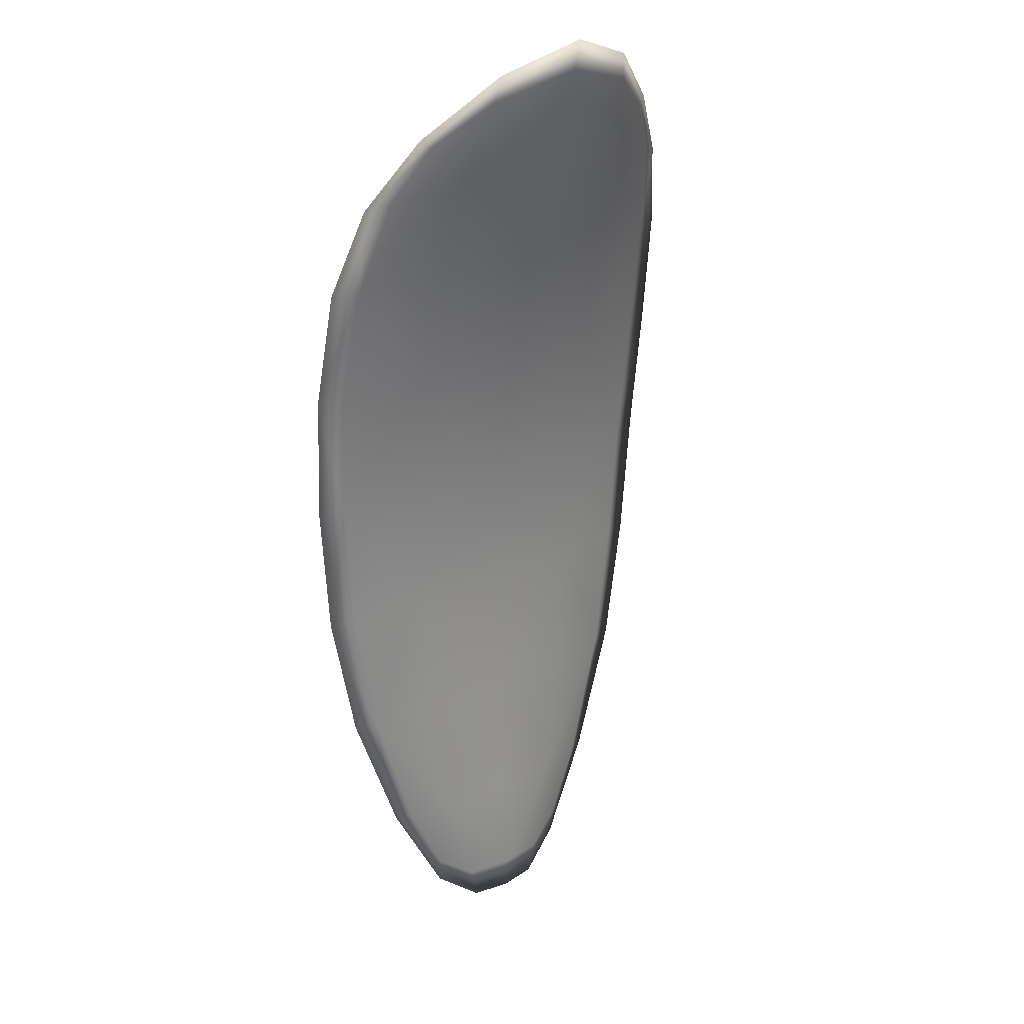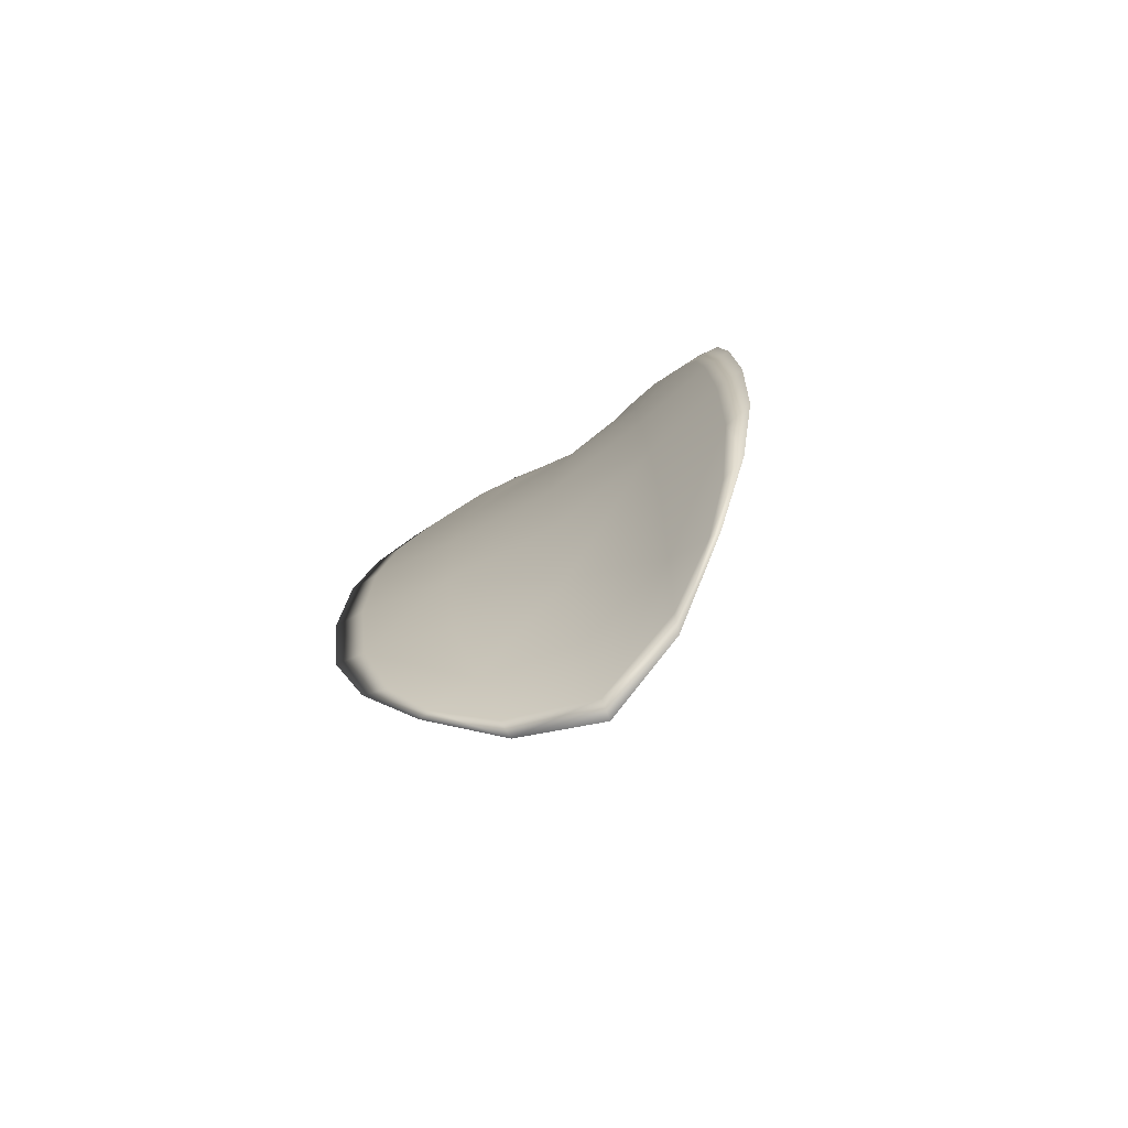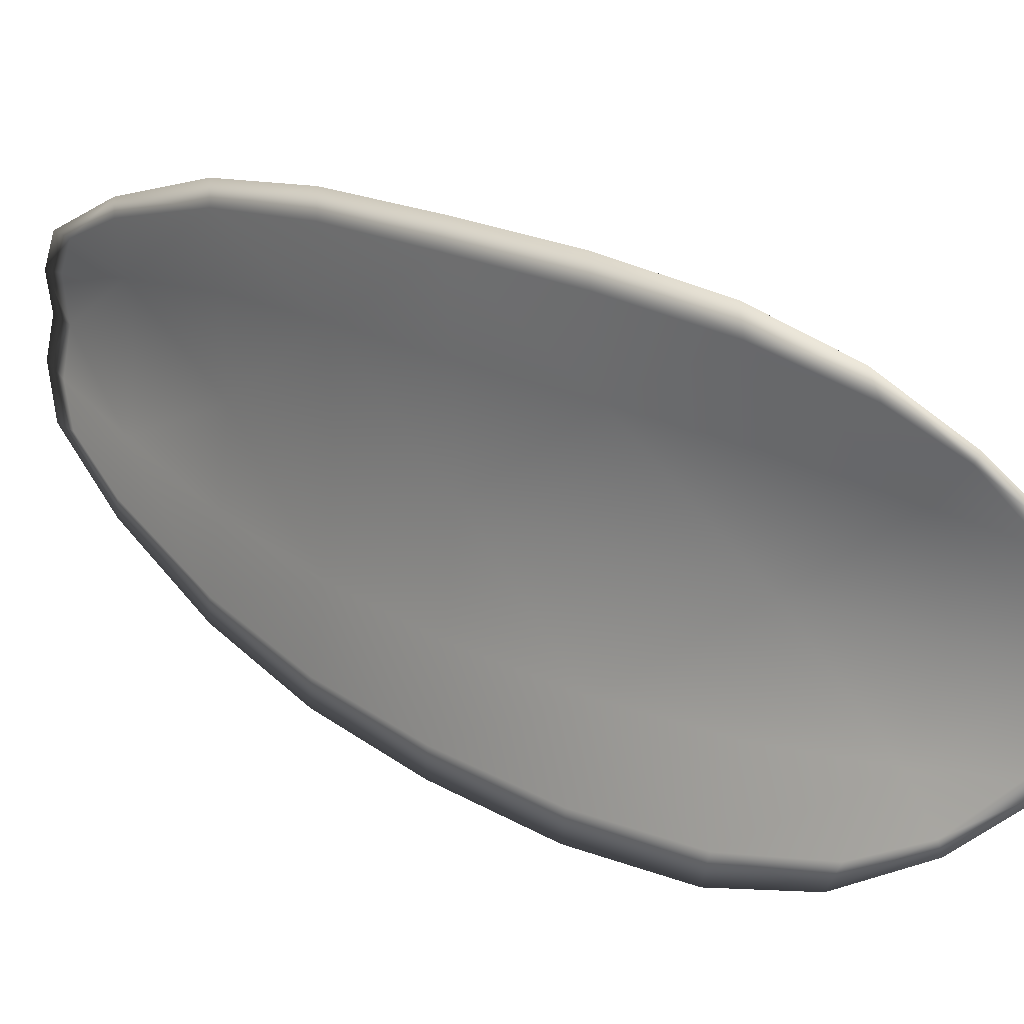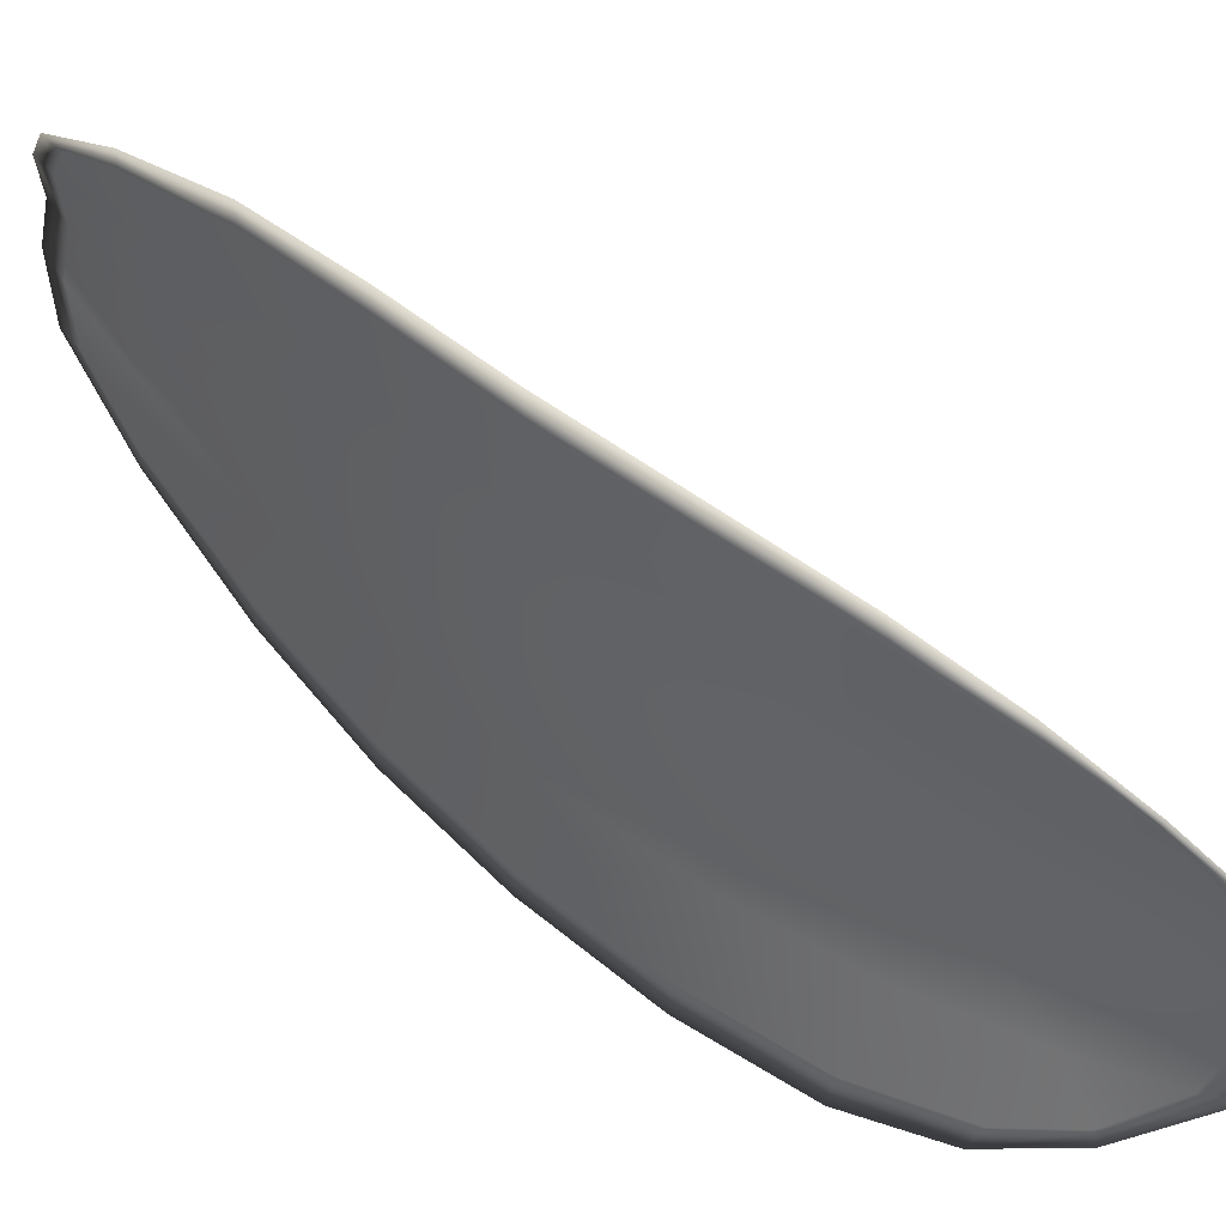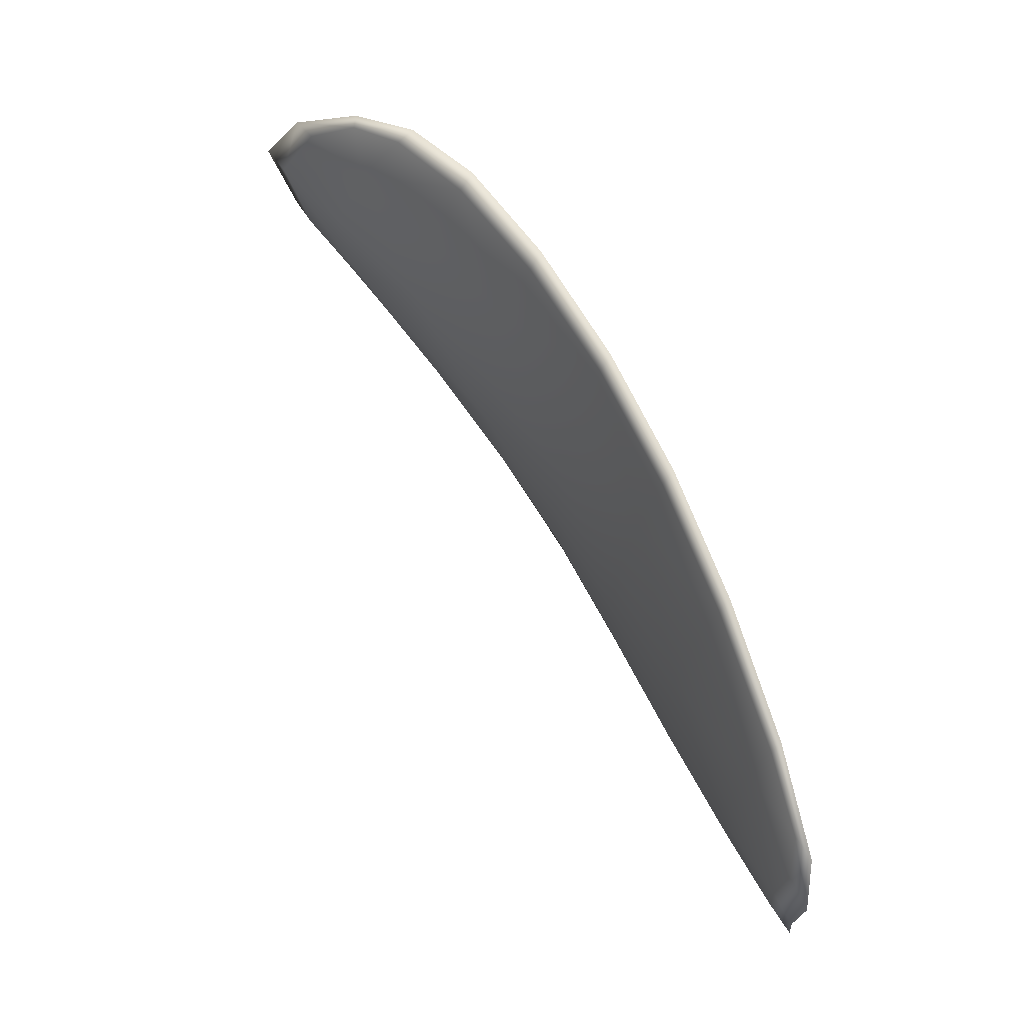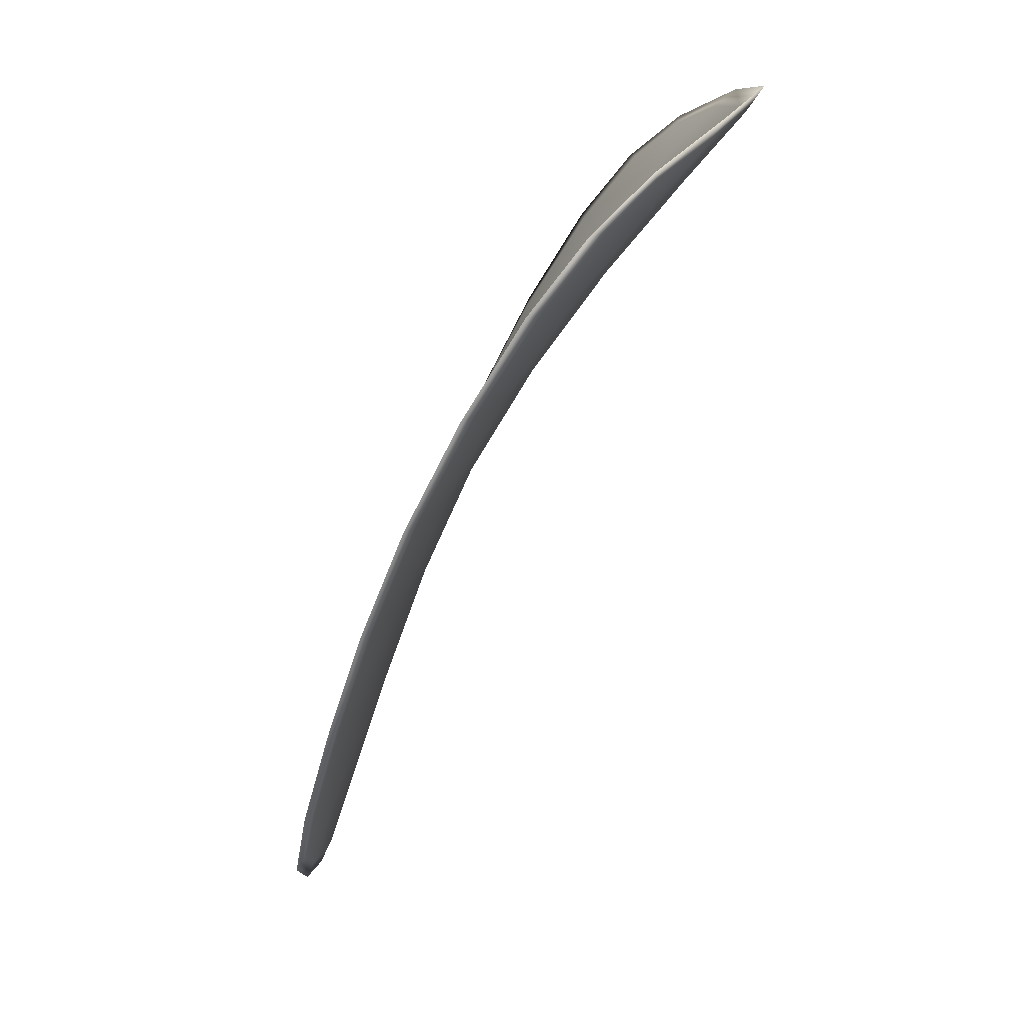
<metadata>
{"format":"obj","ext":"obj","renderer":"f3d","projection":"perspective","resolution":1024,"background":"white","views":[{"elev":-3.6,"azim":-120.5,"up":"+Y"},{"elev":69.5,"azim":-114.5,"up":"+Y"},{"elev":3.2,"azim":161.9,"up":"+Z"},{"elev":27.1,"azim":162.3,"up":"+Z"},{"elev":-9.6,"azim":-1.8,"up":"+Y"},{"elev":4.0,"azim":-166.9,"up":"+Y"}]}
</metadata>
<code>
v -2.441 0.7527 -1.153
v -2.442 0.7532 -1.152
v -2.44 0.7518 -1.151
v -2.44 0.7513 -1.153
v -2.44 0.751 -1.154
v -2.441 0.7522 -1.154
v -2.442 0.753 -1.154
v -2.442 0.7536 -1.153
v -2.443 0.7542 -1.152
v -2.441 0.7536 -1.15
v -2.441 0.7538 -1.149
v -2.439 0.7527 -1.149
v -2.44 0.7523 -1.15
v -2.442 0.7544 -1.151
v -2.441 0.7542 -1.15
v -2.437 0.7471 -1.149
v -2.436 0.7476 -1.147
v -2.435 0.7456 -1.147
v -2.436 0.7452 -1.148
v -2.436 0.7447 -1.15
v -2.437 0.7466 -1.15
v -2.438 0.7484 -1.151
v -2.437 0.749 -1.149
v -2.437 0.7495 -1.148
v -2.437 0.7462 -1.152
v -2.436 0.7443 -1.151
v -2.436 0.7441 -1.152
v -2.437 0.7459 -1.153
v -2.438 0.7477 -1.153
v -2.438 0.748 -1.152
v -2.439 0.7497 -1.153
v -2.439 0.7502 -1.151
v -2.439 0.7494 -1.154
v -2.439 0.7508 -1.149
v -2.438 0.7512 -1.148
v -2.435 0.7432 -1.148
v -2.435 0.7435 -1.147
v -2.434 0.7422 -1.147
v -2.434 0.7416 -1.148
v -2.435 0.7413 -1.149
v -2.435 0.7428 -1.149
v -2.435 0.7425 -1.15
v -2.434 0.7412 -1.149
v -2.435 0.7414 -1.15
v -2.435 0.7423 -1.151
v -2.441 0.7526 -1.153
v -2.442 0.7531 -1.152
v -2.443 0.7542 -1.152
v -2.442 0.7536 -1.153
v -2.442 0.7529 -1.154
v -2.441 0.7522 -1.154
v -2.44 0.7509 -1.154
v -2.44 0.7512 -1.153
v -2.44 0.7517 -1.151
v -2.441 0.7535 -1.15
v -2.441 0.7537 -1.149
v -2.441 0.7542 -1.15
v -2.442 0.7543 -1.151
v -2.44 0.7522 -1.15
v -2.44 0.7527 -1.149
v -2.437 0.7471 -1.149
v -2.436 0.7475 -1.147
v -2.437 0.7494 -1.148
v -2.438 0.7489 -1.149
v -2.438 0.7484 -1.151
v -2.437 0.7466 -1.15
v -2.436 0.7447 -1.15
v -2.436 0.7451 -1.148
v -2.436 0.7455 -1.147
v -2.437 0.7461 -1.152
v -2.438 0.7479 -1.152
v -2.438 0.7476 -1.153
v -2.437 0.7458 -1.153
v -2.436 0.744 -1.152
v -2.436 0.7443 -1.151
v -2.439 0.7496 -1.153
v -2.439 0.7501 -1.151
v -2.439 0.7494 -1.154
v -2.439 0.7507 -1.149
v -2.438 0.7512 -1.148
v -2.435 0.7431 -1.148
v -2.435 0.7434 -1.147
v -2.435 0.7427 -1.149
v -2.435 0.7413 -1.149
v -2.434 0.7416 -1.148
v -2.434 0.7422 -1.147
v -2.435 0.7425 -1.15
v -2.435 0.7423 -1.151
v -2.435 0.7414 -1.15
v -2.435 0.7411 -1.149
v -2.435 0.7435 -1.147
v -2.434 0.7418 -1.147
v -2.435 0.7457 -1.147
v -2.434 0.7422 -1.147
v -2.434 0.7407 -1.149
v -2.434 0.741 -1.15
v -2.434 0.7408 -1.148
v -2.435 0.7414 -1.15
v -2.441 0.7521 -1.155
v -2.442 0.753 -1.154
v -2.44 0.7509 -1.155
v -2.442 0.7529 -1.154
v -2.442 0.7546 -1.151
v -2.441 0.7544 -1.15
v -2.443 0.7545 -1.152
v -2.441 0.7542 -1.15
v -2.44 0.7538 -1.149
v -2.439 0.7529 -1.148
v -2.434 0.7411 -1.148
v -2.435 0.7422 -1.151
v -2.436 0.7439 -1.152
v -2.443 0.7539 -1.153
v -2.439 0.7493 -1.154
v -2.438 0.7475 -1.154
v -2.438 0.7514 -1.148
v -2.437 0.7496 -1.147
v -2.436 0.7477 -1.147
v -2.437 0.7457 -1.153
f 1 2 3
f 1 3 4
f 1 4 5
f 1 5 6
f 1 6 7
f 1 7 8
f 1 8 9
f 1 9 2
f 10 11 12
f 10 12 13
f 10 13 3
f 10 3 2
f 10 2 9
f 10 9 14
f 10 14 15
f 10 15 11
f 16 17 18
f 16 18 19
f 16 19 20
f 16 20 21
f 16 21 22
f 16 22 23
f 16 23 24
f 16 24 17
f 25 21 20
f 25 20 26
f 25 26 27
f 25 27 28
f 25 28 29
f 25 29 30
f 25 30 22
f 25 22 21
f 31 32 22
f 31 22 30
f 31 30 29
f 31 29 33
f 31 33 5
f 31 5 4
f 31 4 3
f 31 3 32
f 34 35 24
f 34 24 23
f 34 23 22
f 34 22 32
f 34 32 3
f 34 3 13
f 34 13 12
f 34 12 35
f 36 37 38
f 36 38 39
f 36 39 40
f 36 40 41
f 36 41 20
f 36 20 19
f 36 19 18
f 36 18 37
f 42 41 40
f 42 40 43
f 42 43 44
f 42 44 45
f 42 45 27
f 42 27 26
f 42 26 20
f 42 20 41
f 46 47 48
f 46 48 49
f 46 49 50
f 46 50 51
f 46 51 52
f 46 52 53
f 46 53 54
f 46 54 47
f 55 56 57
f 55 57 58
f 55 58 48
f 55 48 47
f 55 47 54
f 55 54 59
f 55 59 60
f 55 60 56
f 61 62 63
f 61 63 64
f 61 64 65
f 61 65 66
f 61 66 67
f 61 67 68
f 61 68 69
f 61 69 62
f 70 66 65
f 70 65 71
f 70 71 72
f 70 72 73
f 70 73 74
f 70 74 75
f 70 75 67
f 70 67 66
f 76 77 54
f 76 54 53
f 76 53 52
f 76 52 78
f 76 78 72
f 76 72 71
f 76 71 65
f 76 65 77
f 79 80 60
f 79 60 59
f 79 59 54
f 79 54 77
f 79 77 65
f 79 65 64
f 79 64 63
f 79 63 80
f 81 82 69
f 81 69 68
f 81 68 67
f 81 67 83
f 81 83 84
f 81 84 85
f 81 85 86
f 81 86 82
f 87 83 67
f 87 67 75
f 87 75 74
f 87 74 88
f 87 88 89
f 87 89 90
f 87 90 84
f 87 84 83
f 91 92 38
f 91 38 37
f 91 37 18
f 91 18 93
f 91 93 69
f 91 69 82
f 91 82 94
f 91 94 92
f 95 96 44
f 95 44 43
f 95 43 40
f 95 40 97
f 95 97 84
f 95 84 90
f 95 90 98
f 95 98 96
f 99 100 7
f 99 7 6
f 99 6 5
f 99 5 101
f 99 101 52
f 99 52 51
f 99 51 102
f 99 102 100
f 103 104 15
f 103 15 14
f 103 14 9
f 103 9 105
f 103 105 48
f 103 48 58
f 103 58 106
f 103 106 104
f 107 108 12
f 107 12 11
f 107 11 15
f 107 15 104
f 107 104 106
f 107 106 56
f 107 56 60
f 107 60 108
f 109 97 40
f 109 40 39
f 109 39 38
f 109 38 92
f 109 92 94
f 109 94 85
f 109 85 84
f 109 84 97
f 110 111 27
f 110 27 45
f 110 45 44
f 110 44 96
f 110 96 98
f 110 98 88
f 110 88 74
f 110 74 111
f 112 105 9
f 112 9 8
f 112 8 7
f 112 7 100
f 112 100 102
f 112 102 49
f 112 49 48
f 112 48 105
f 113 101 5
f 113 5 33
f 113 33 29
f 113 29 114
f 113 114 72
f 113 72 78
f 113 78 52
f 113 52 101
f 115 116 24
f 115 24 35
f 115 35 12
f 115 12 108
f 115 108 60
f 115 60 80
f 115 80 63
f 115 63 116
f 117 93 18
f 117 18 17
f 117 17 24
f 117 24 116
f 117 116 63
f 117 63 62
f 117 62 69
f 117 69 93
f 118 114 29
f 118 29 28
f 118 28 27
f 118 27 111
f 118 111 74
f 118 74 73
f 118 73 72
f 118 72 114

</code>
